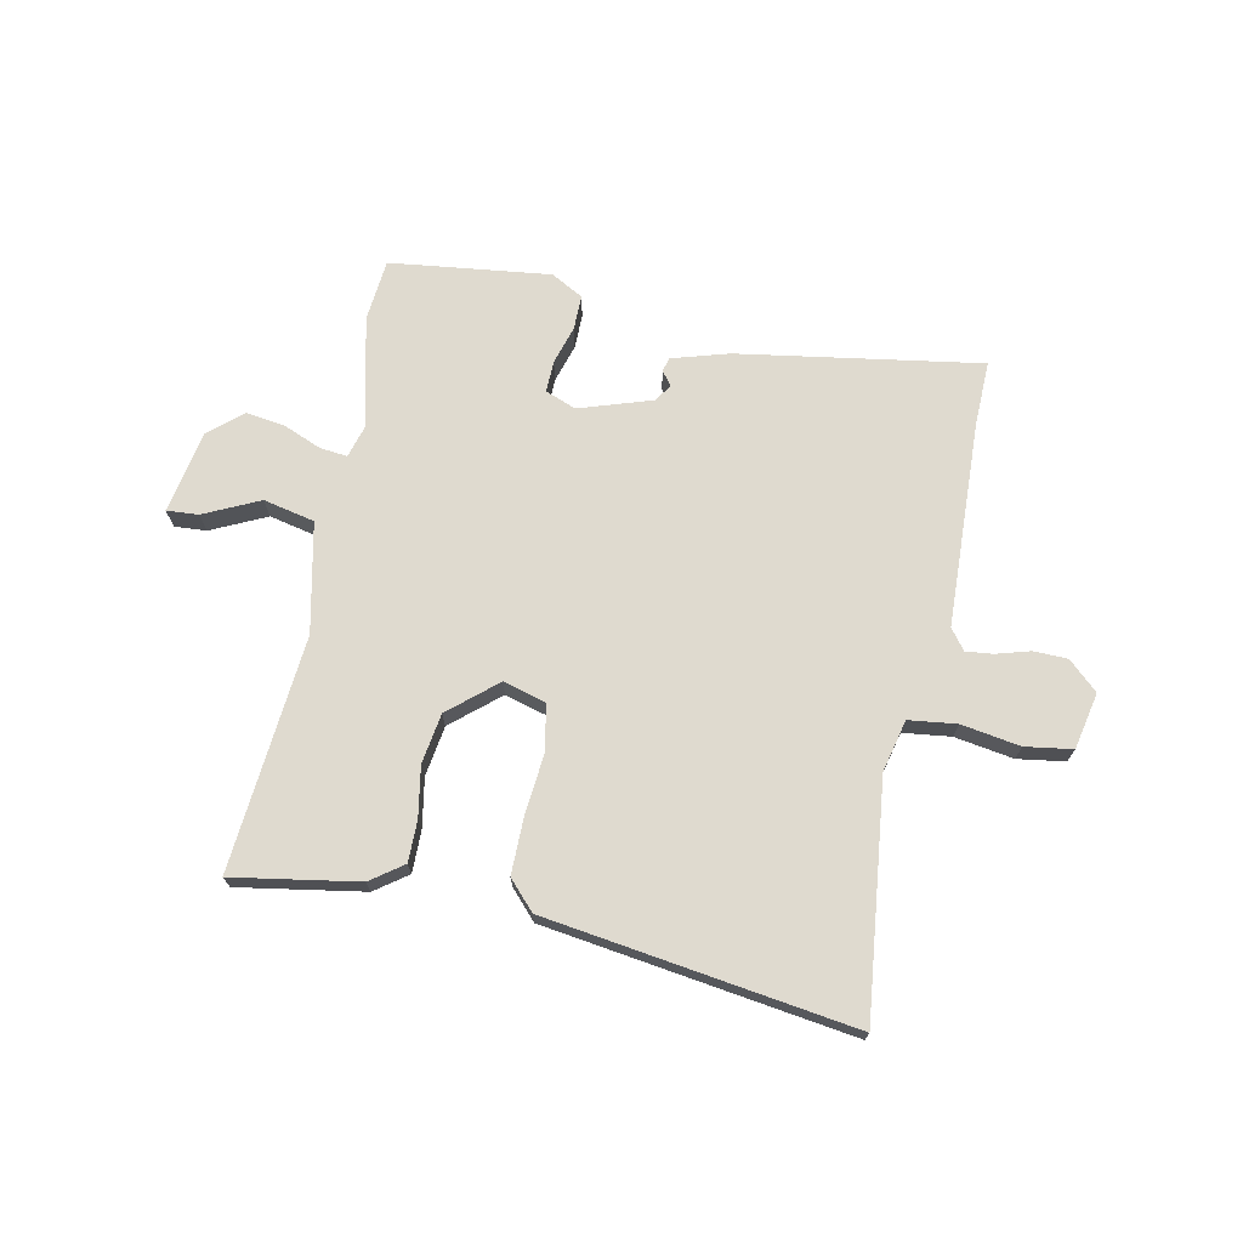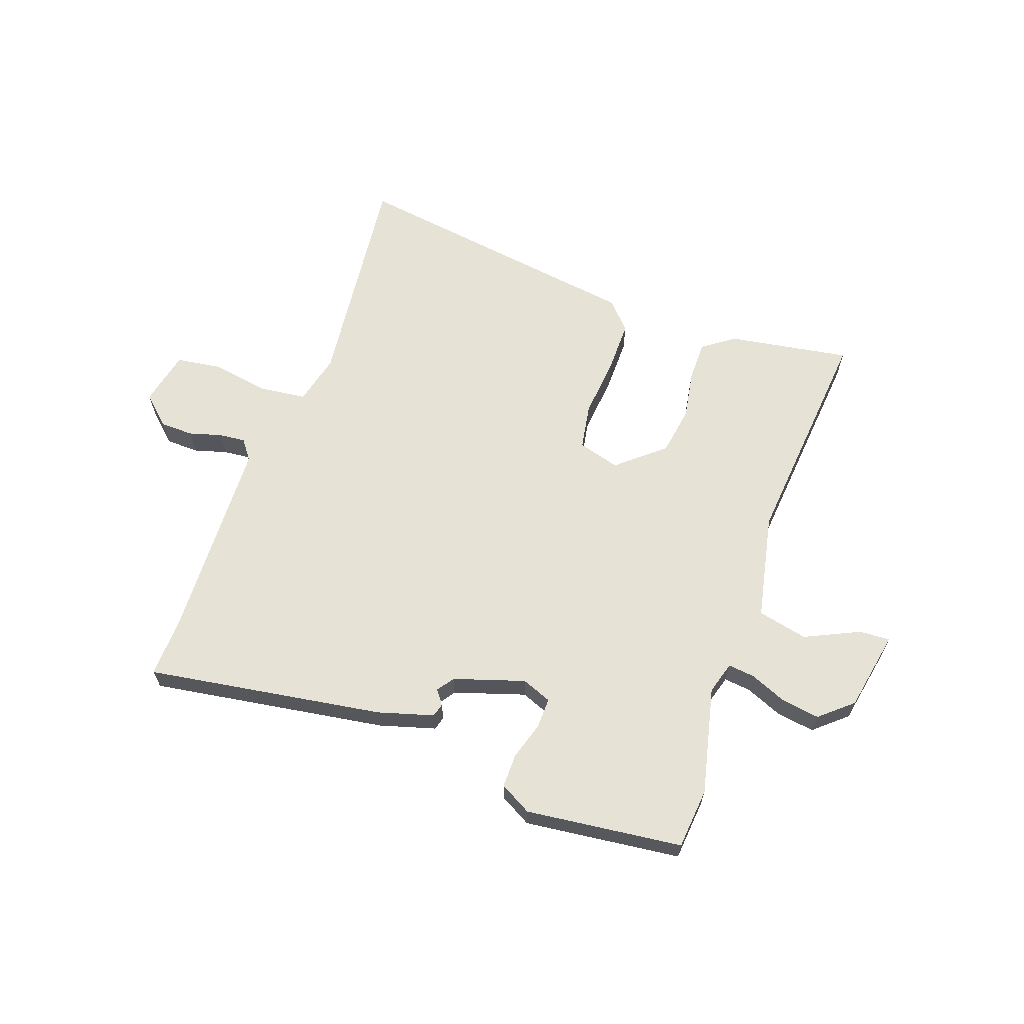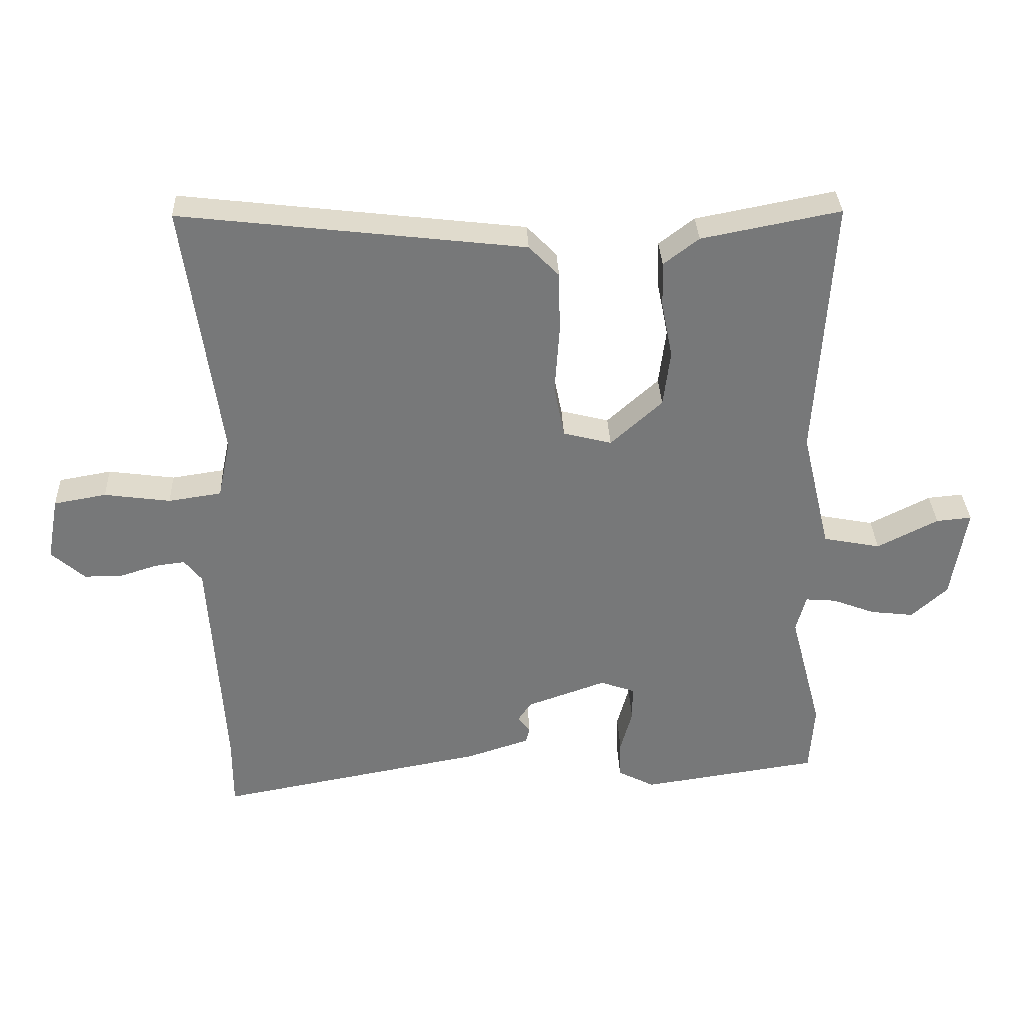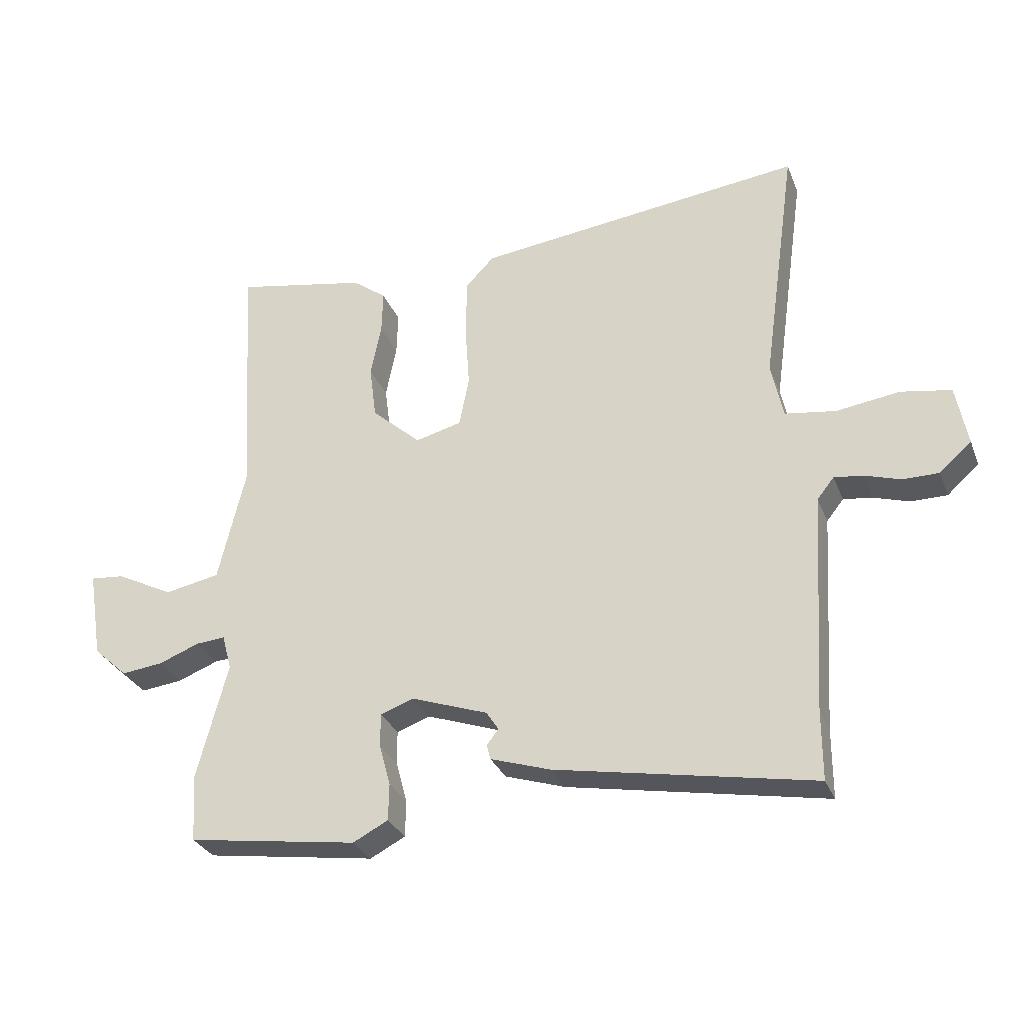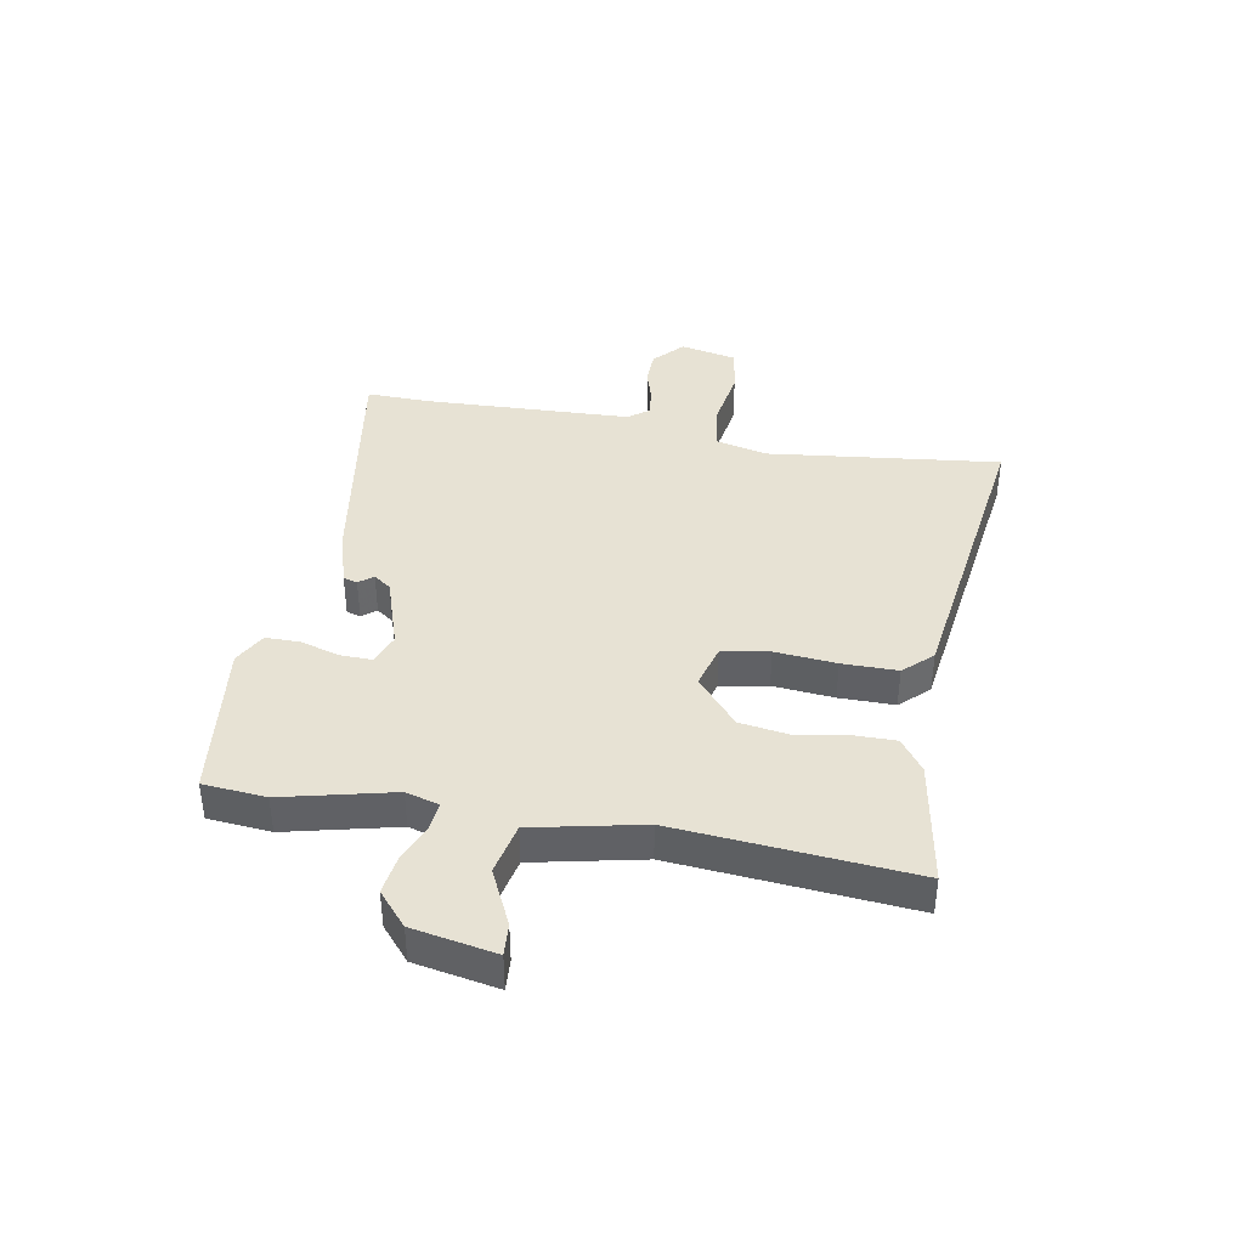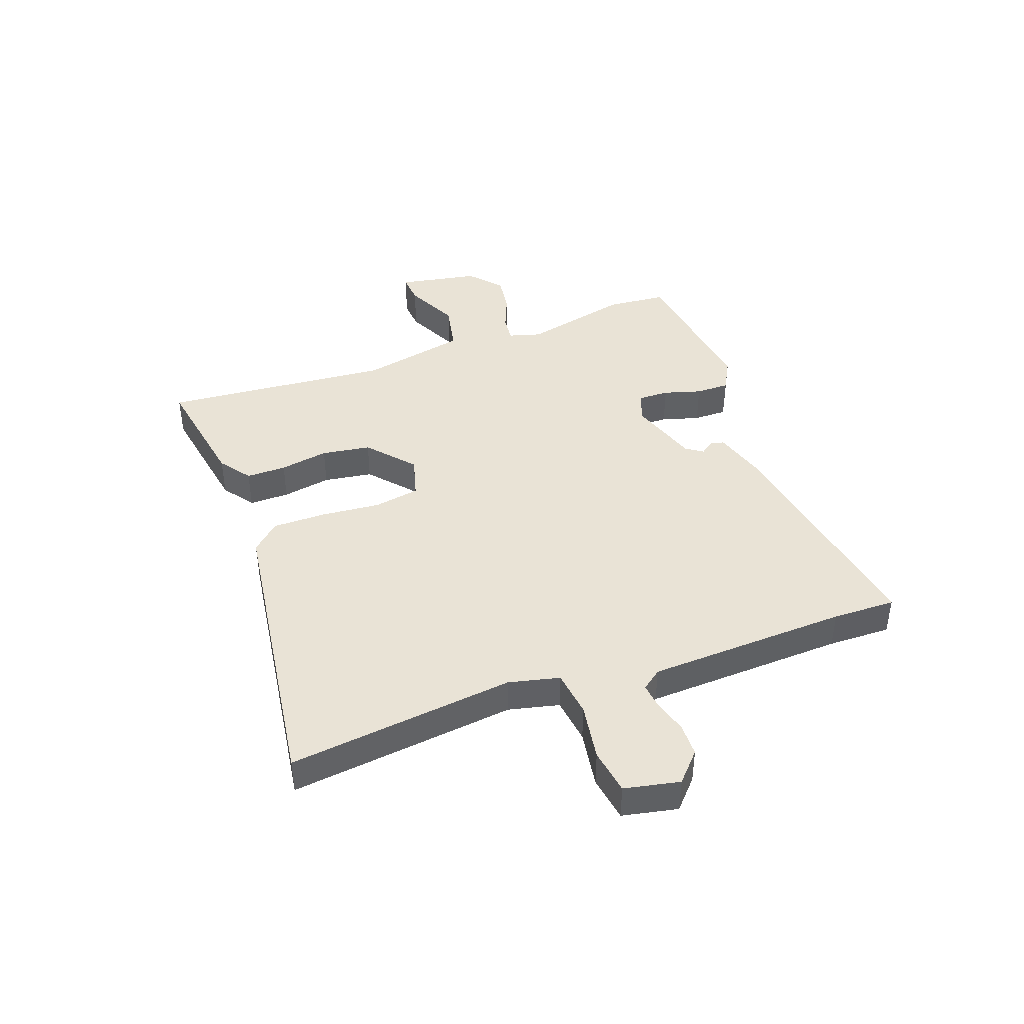
<metadata>
{"format":"obj","ext":"obj","renderer":"f3d","projection":"perspective","resolution":1024,"background":"white","views":[{"elev":70.9,"azim":12.9,"up":"+Y"},{"elev":63.8,"azim":-158.8,"up":"+Y"},{"elev":32.9,"azim":177.6,"up":"+Z"},{"elev":-30.1,"azim":19.2,"up":"+Z"},{"elev":39.9,"azim":-78.5,"up":"+Y"},{"elev":42.2,"azim":71.2,"up":"+Y"}]}
</metadata>
<code>
v -0.476 0.07 0.553
v -0.264 0.07 0.512
v -0.21 0.07 0.471
v -0.212 0.07 0.401
v -0.229 0.07 0.316
v -0.218 0.07 0.23
v -0.139 0.07 0.159
v -0.065 0.07 0.178
v -0.049 0.07 0.258
v -0.056 0.07 0.362
v -0.054 0.07 0.456
v -0.008 0.07 0.503
v 0.517 0.07 0.565
v 0.462 0.07 0.17
v 0.481 0.07 0.081
v 0.562 0.07 0.069
v 0.663 0.07 0.083
v 0.743 0.07 0.069
v 0.761 0.07 -0.028
v 0.71 0.07 -0.073
v 0.652 0.07 -0.073
v 0.595 0.07 -0.055
v 0.549 0.07 -0.049
v 0.522 0.07 -0.083
v 0.5 0.07 -0.434
v 0.5 0.07 -0.544
v 0.089 0.07 -0.468
v -0.007 0.07 -0.437
v -0.013 0.07 -0.413
v 0.006 0.07 -0.389
v -0.014 0.07 -0.359
v -0.136 0.07 -0.316
v -0.189 0.07 -0.335
v -0.189 0.07 -0.389
v -0.171 0.07 -0.455
v -0.172 0.07 -0.514
v -0.228 0.07 -0.543
v -0.5 0.07 -0.503
v -0.507 0.07 -0.396
v -0.458 0.07 -0.21
v -0.473 0.07 -0.153
v -0.52 0.07 -0.157
v -0.585 0.07 -0.182
v -0.652 0.07 -0.19
v -0.707 0.07 -0.14
v -0.73 0.07 0.002
v -0.676 0.07 -0.003
v -0.583 0.07 -0.05
v -0.495 0.07 -0.033
v -0.451 0.07 0.152
v -0.476 0 0.553
v -0.264 0 0.512
v -0.21 0 0.471
v -0.212 0 0.401
v -0.229 0 0.316
v -0.218 0 0.23
v -0.139 0 0.159
v -0.065 0 0.178
v -0.049 0 0.258
v -0.056 0 0.362
v -0.054 0 0.456
v -0.008 0 0.503
v 0.517 0 0.565
v 0.462 0 0.17
v 0.481 0 0.081
v 0.562 0 0.069
v 0.663 0 0.083
v 0.743 0 0.069
v 0.761 0 -0.028
v 0.71 0 -0.073
v 0.652 0 -0.073
v 0.595 0 -0.055
v 0.549 0 -0.049
v 0.522 0 -0.083
v 0.5 0 -0.434
v 0.5 0 -0.544
v 0.089 0 -0.468
v -0.007 0 -0.437
v -0.013 0 -0.413
v 0.006 0 -0.389
v -0.014 0 -0.359
v -0.136 0 -0.316
v -0.189 0 -0.335
v -0.189 0 -0.389
v -0.171 0 -0.455
v -0.172 0 -0.514
v -0.228 0 -0.543
v -0.5 0 -0.503
v -0.507 0 -0.396
v -0.458 0 -0.21
v -0.473 0 -0.153
v -0.52 0 -0.157
v -0.585 0 -0.182
v -0.652 0 -0.19
v -0.707 0 -0.14
v -0.73 0 0.002
v -0.676 0 -0.003
v -0.583 0 -0.05
v -0.495 0 -0.033
v -0.451 0 0.152
f 45 46 47 48
f 45 48 49
f 42 43 44 45
f 41 42 45 49
f 40 41 49 50
f 38 39 40
f 37 38 40
f 34 35 36 37
f 33 34 37 40
f 32 33 40 50
f 27 28 29 30
f 25 26 27 30
f 24 25 30 31
f 23 24 31 32
f 19 20 21 22
f 19 22 23
f 16 17 18 19
f 15 16 19 23
f 11 12 13 14
f 9 10 11 14
f 8 9 14 15
f 7 8 15 23
f 2 3 4 5
f 2 5 6
f 1 2 6
f 50 1 6
f 7 23 32 50
f 6 7 50
f 98 97 96 95
f 99 98 95
f 95 94 93 92
f 99 95 92 91
f 100 99 91 90
f 90 89 88
f 90 88 87
f 87 86 85 84
f 90 87 84 83
f 100 90 83 82
f 80 79 78 77
f 80 77 76 75
f 81 80 75 74
f 82 81 74 73
f 72 71 70 69
f 73 72 69
f 69 68 67 66
f 73 69 66 65
f 64 63 62 61
f 64 61 60 59
f 65 64 59 58
f 73 65 58 57
f 55 54 53 52
f 56 55 52
f 56 52 51
f 56 51 100
f 100 82 73 57
f 100 57 56
f 1 51 52 2
f 2 52 53 3
f 3 53 54 4
f 4 54 55 5
f 5 55 56 6
f 6 56 57 7
f 7 57 58 8
f 8 58 59 9
f 9 59 60 10
f 10 60 61 11
f 11 61 62 12
f 12 62 63 13
f 13 63 64 14
f 14 64 65 15
f 15 65 66 16
f 16 66 67 17
f 17 67 68 18
f 18 68 69 19
f 19 69 70 20
f 20 70 71 21
f 21 71 72 22
f 22 72 73 23
f 23 73 74 24
f 24 74 75 25
f 25 75 76 26
f 26 76 77 27
f 27 77 78 28
f 28 78 79 29
f 29 79 80 30
f 30 80 81 31
f 31 81 82 32
f 32 82 83 33
f 33 83 84 34
f 34 84 85 35
f 35 85 86 36
f 36 86 87 37
f 37 87 88 38
f 38 88 89 39
f 39 89 90 40
f 40 90 91 41
f 41 91 92 42
f 42 92 93 43
f 43 93 94 44
f 44 94 95 45
f 45 95 96 46
f 46 96 97 47
f 47 97 98 48
f 48 98 99 49
f 49 99 100 50
f 50 100 51 1

</code>
